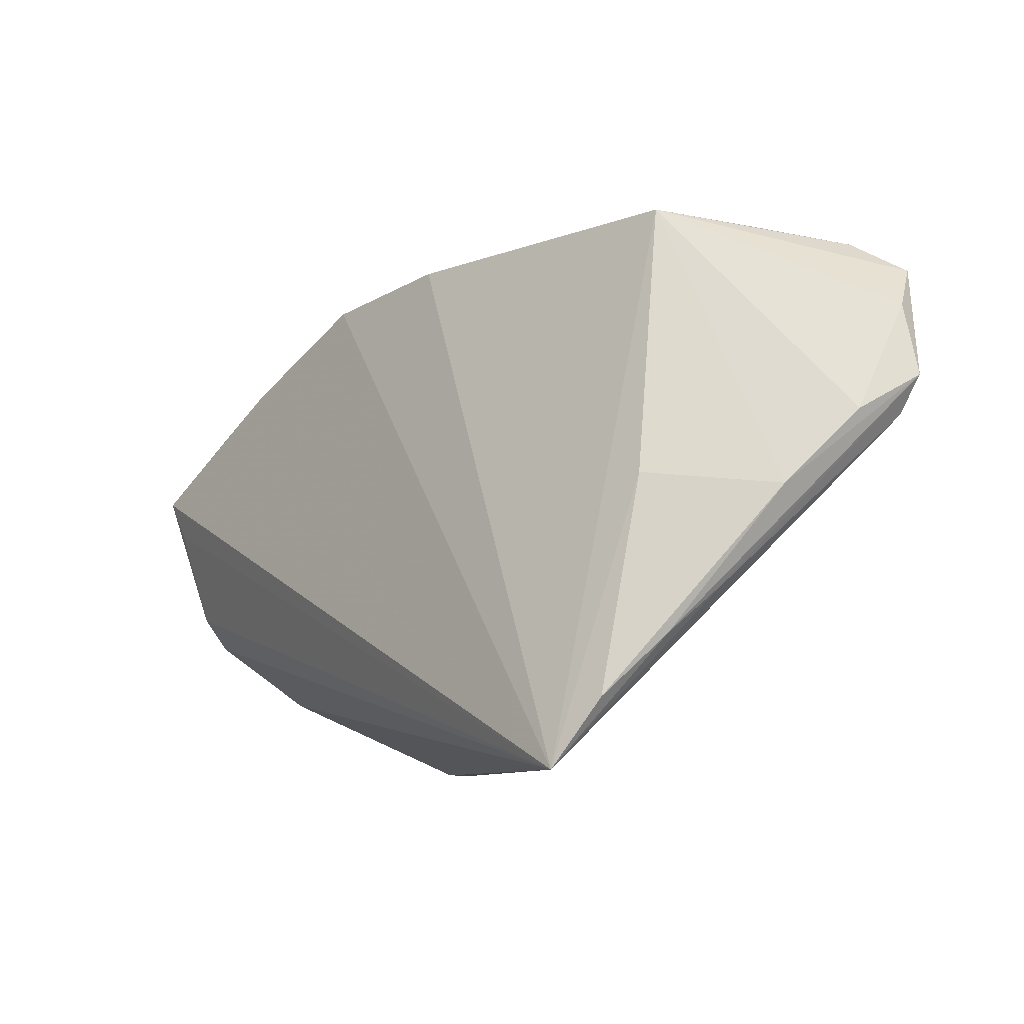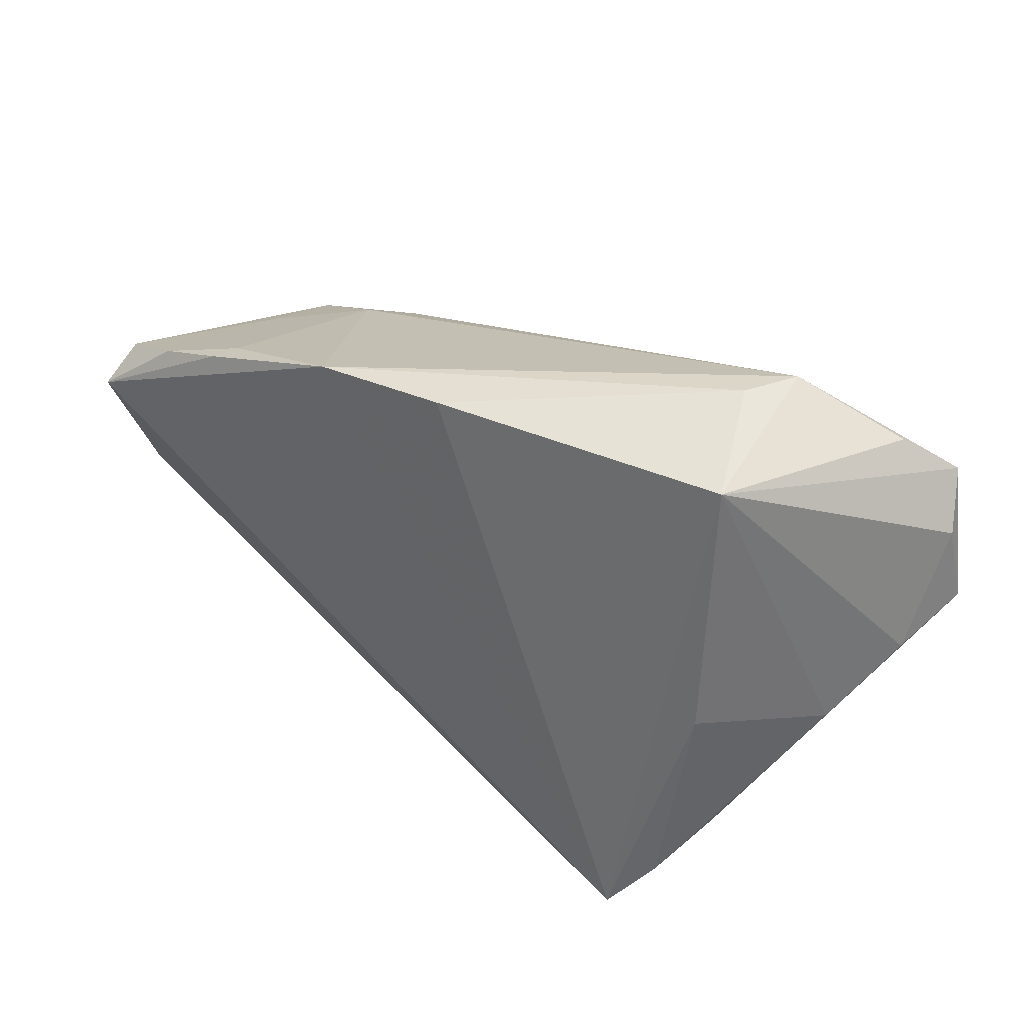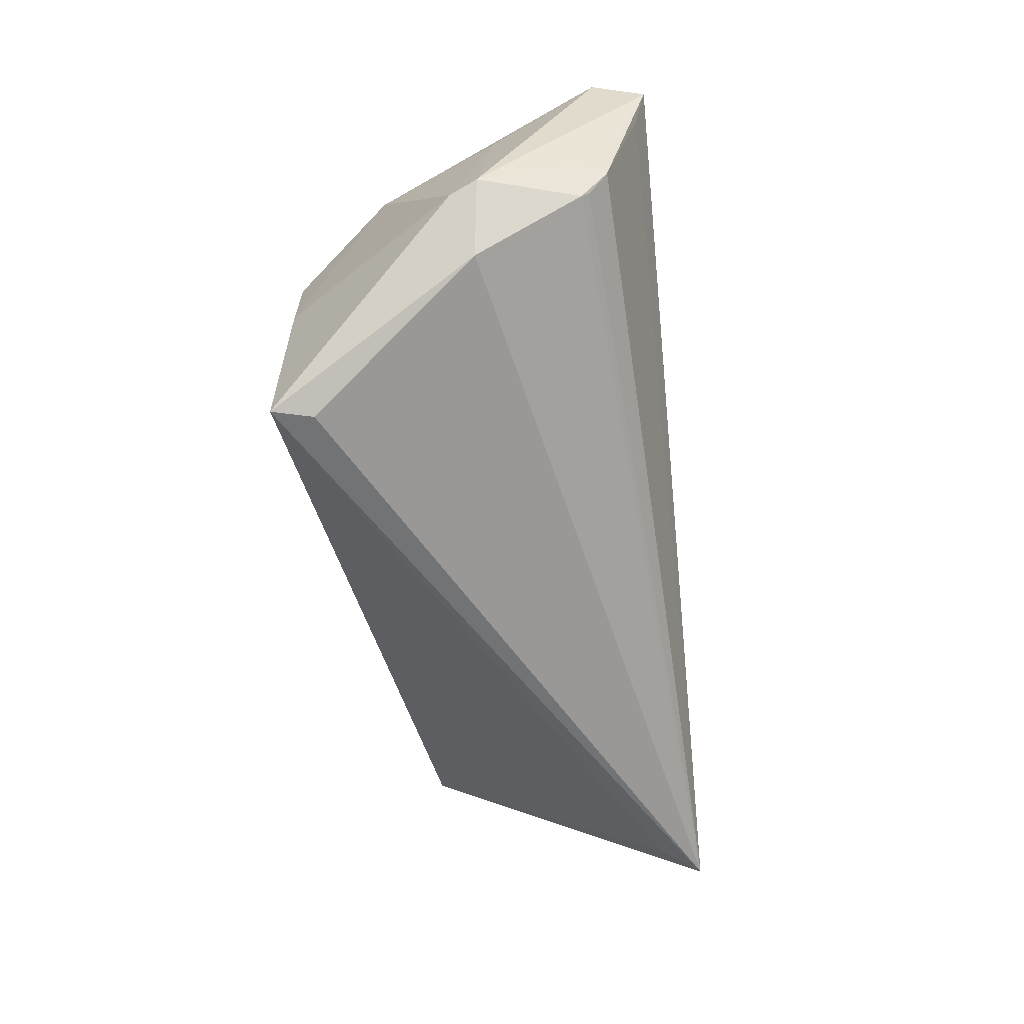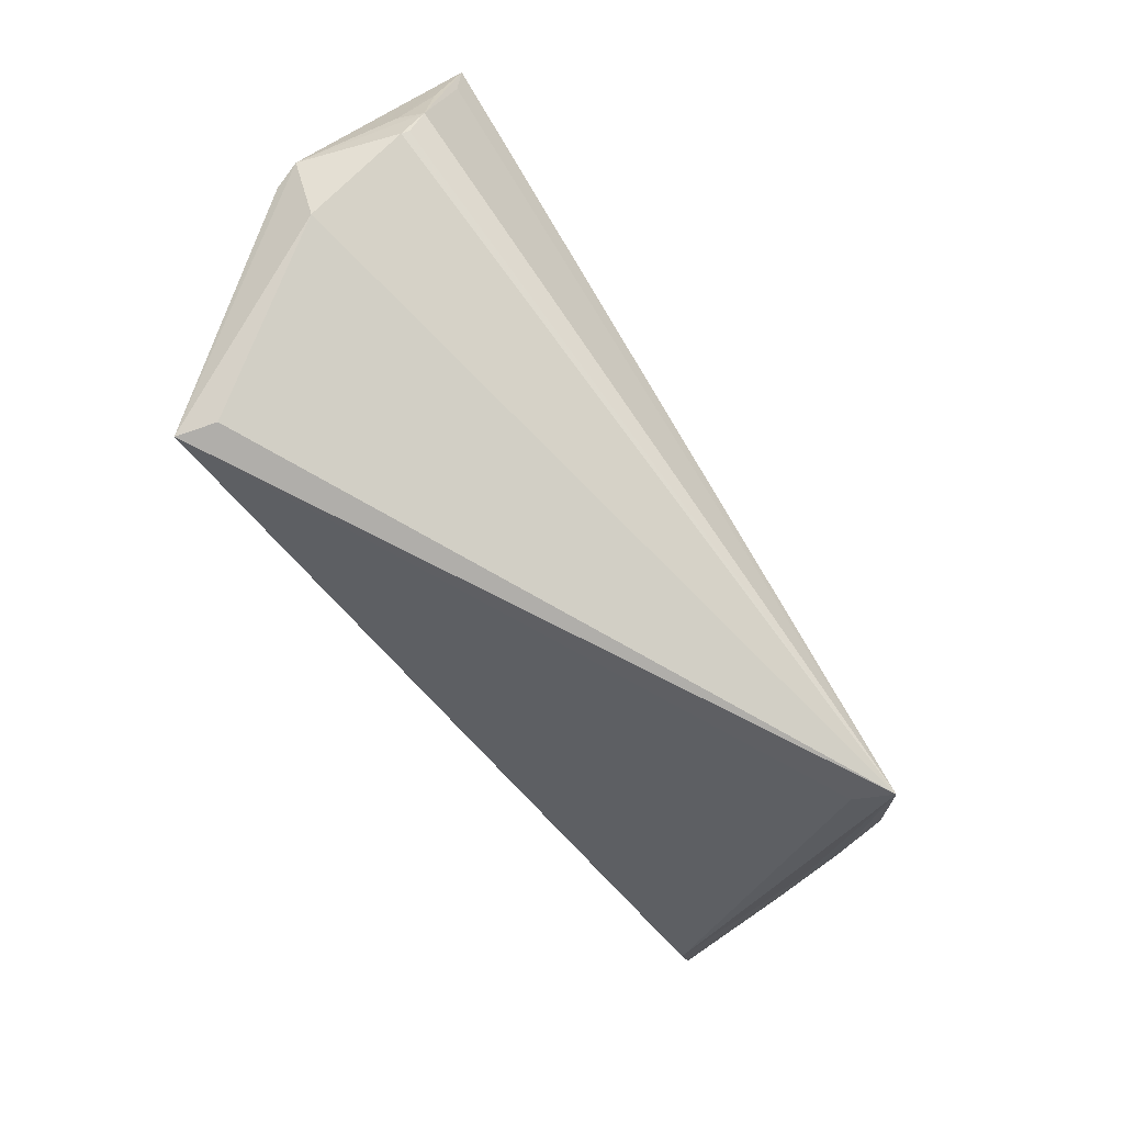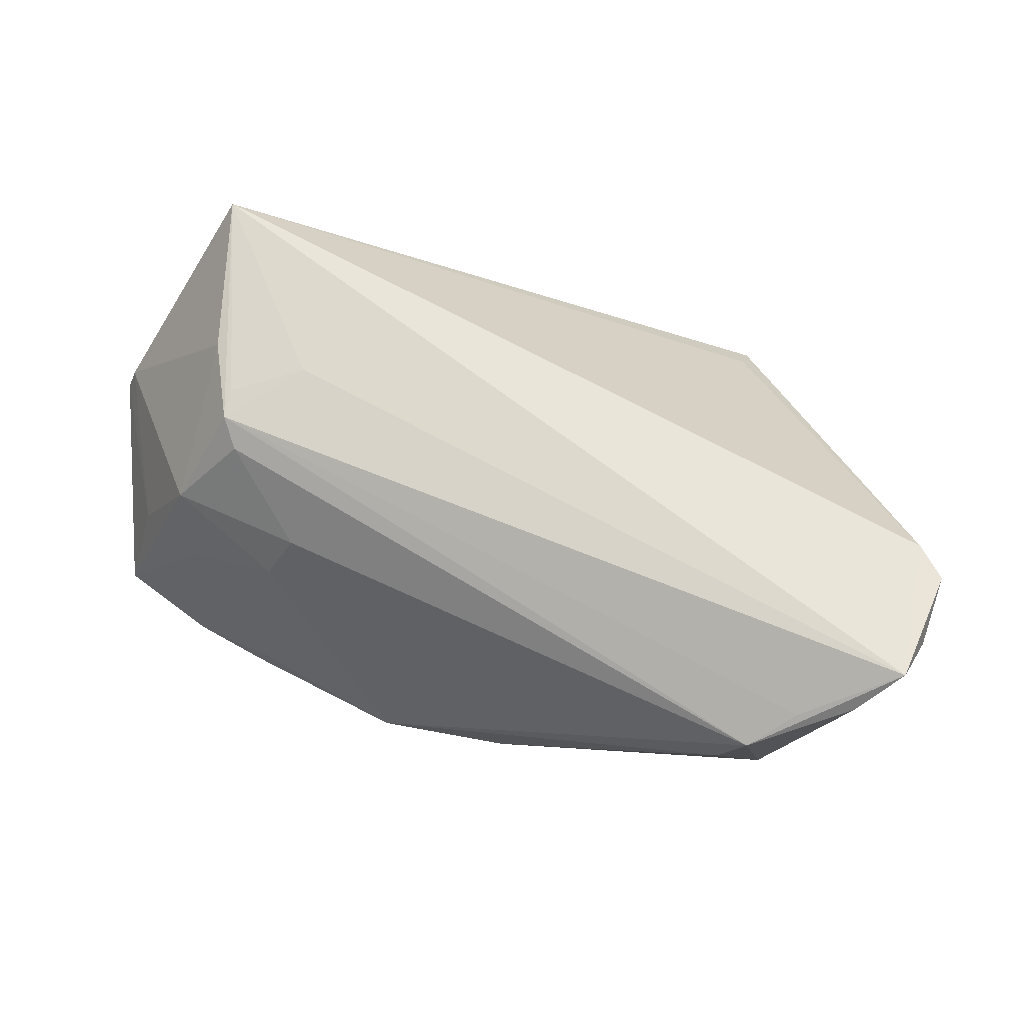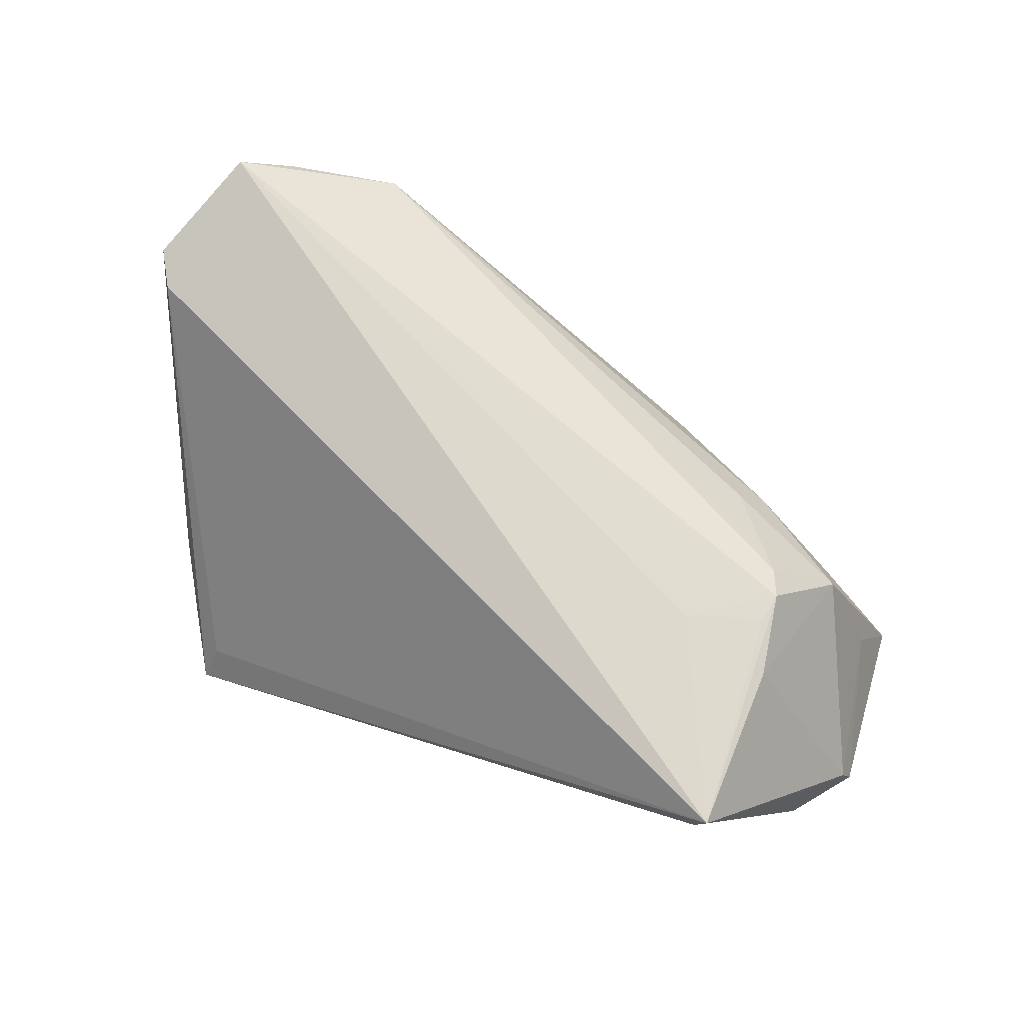
<metadata>
{"format":"obj","ext":"obj","renderer":"f3d","projection":"perspective","resolution":1024,"background":"white","views":[{"elev":-7.9,"azim":-126.7,"up":"+Y"},{"elev":46.8,"azim":-138.8,"up":"+Y"},{"elev":-55.1,"azim":96.4,"up":"+Y"},{"elev":-76.9,"azim":123.3,"up":"+Y"},{"elev":71.9,"azim":-176.6,"up":"+Z"},{"elev":71.9,"azim":22.5,"up":"+Z"}]}
</metadata>
<code>
v 0.03627 0.001694 0.02001
v 0.03863 -0.03418 0.01777
v 0.05414 0.002514 -0.02206
v 0.056 -0.01648 0.000402
v 0.0152 0.031 -0.01765
v -0.04362 0.001164 -0.01233
v -0.05543 0.02889 0.02266
v 0.03993 -0.03424 0.02266
v 0.02756 -0.00955 0.02266
v 0.05723 -0.0156 -0.002906
v -0.03963 0.03566 -0.005822
v -0.0373 -0.03102 -0.01692
v -0.06138 0.01387 0.01776
v -0.05487 -0.0003211 0.0008574
v 0.04501 0.01716 -0.01953
v -0.04331 -0.02582 -0.01812
v 0.03724 -0.005987 0.02216
v 0.05306 -0.01386 -0.01563
v 0.05148 -0.02335 -0.00209
v 0.02817 0.01255 0.01273
v -0.04704 -0.01836 -0.01106
v -0.04938 -0.01263 -0.004769
v -0.0494 0.03297 0.01861
v -0.05897 0.009112 0.009583
v 0.03375 0.02213 -0.01622
v -0.04196 0.03397 0.01783
v 0.03783 -0.002177 0.02197
v -0.03843 -0.03424 -0.0218
v 0.05505 -0.009716 -0.01502
v 0.03175 0.01516 0.006723
v 0.05335 -0.01479 -0.01475
v 0.05491 -0.002818 -0.01962
v 0.03537 0.02183 -0.01935
v -0.03243 0.0381 0.008119
v 0.05228 0.004461 -0.004219
v 0.05553 0.007443 -0.02339
v 0.056 0.01027 -0.01704
v 0.04395 0.01111 -0.0004876
v -0.03568 0.03783 0.01471
v 0.04481 0.005871 0.01084
v 0.05382 -0.01044 -0.01795
v -0.002384 0.0337 -0.01492
v -0.05856 0.009168 0.01712
v -0.05871 0.02319 0.01786
v 0.0399 -0.01289 0.02179
f 28 5 36
f 10 8 19
f 42 5 28
f 28 11 42
f 28 8 12
f 12 43 28
f 8 43 12
f 2 8 28
f 28 19 2
f 2 19 8
f 13 43 7
f 7 43 8
f 22 43 13
f 28 43 22
f 24 14 13
f 11 14 24
f 6 11 28
f 6 14 11
f 28 36 3
f 3 41 28
f 36 41 3
f 31 19 28
f 10 19 31
f 31 41 10
f 29 36 10
f 10 41 29
f 27 40 1
f 13 7 44
f 44 7 11
f 44 24 13
f 11 24 44
f 39 27 1
f 10 36 37
f 16 6 28
f 14 6 16
f 28 41 18
f 18 31 28
f 41 31 18
f 32 41 36
f 36 29 32
f 32 29 41
f 9 7 8
f 9 27 7
f 4 8 10
f 11 7 23
f 23 39 11
f 7 39 23
f 5 42 34
f 34 39 5
f 34 42 11
f 11 39 34
f 1 40 20
f 20 39 1
f 7 27 26
f 26 39 7
f 27 39 26
f 10 37 35
f 35 37 40
f 35 4 10
f 40 4 35
f 30 20 40
f 5 39 30
f 39 20 30
f 14 16 21
f 13 14 21
f 21 22 13
f 28 22 21
f 21 16 28
f 8 27 17
f 17 9 8
f 27 9 17
f 40 27 45
f 45 4 40
f 45 27 8
f 8 4 45
f 5 30 25
f 40 37 38
f 38 30 40
f 38 25 30
f 5 25 33
f 33 36 5
f 15 38 37
f 25 38 15
f 15 33 25
f 15 37 36
f 36 33 15

</code>
